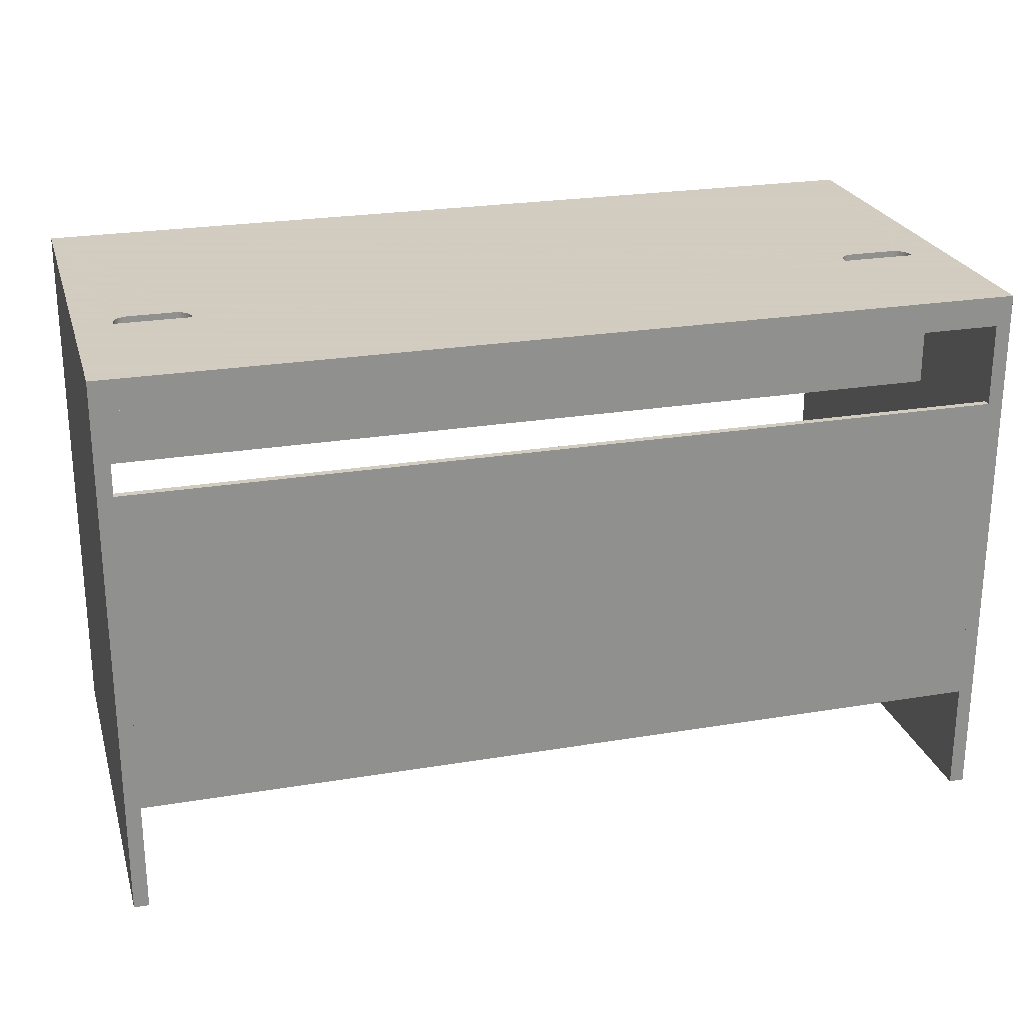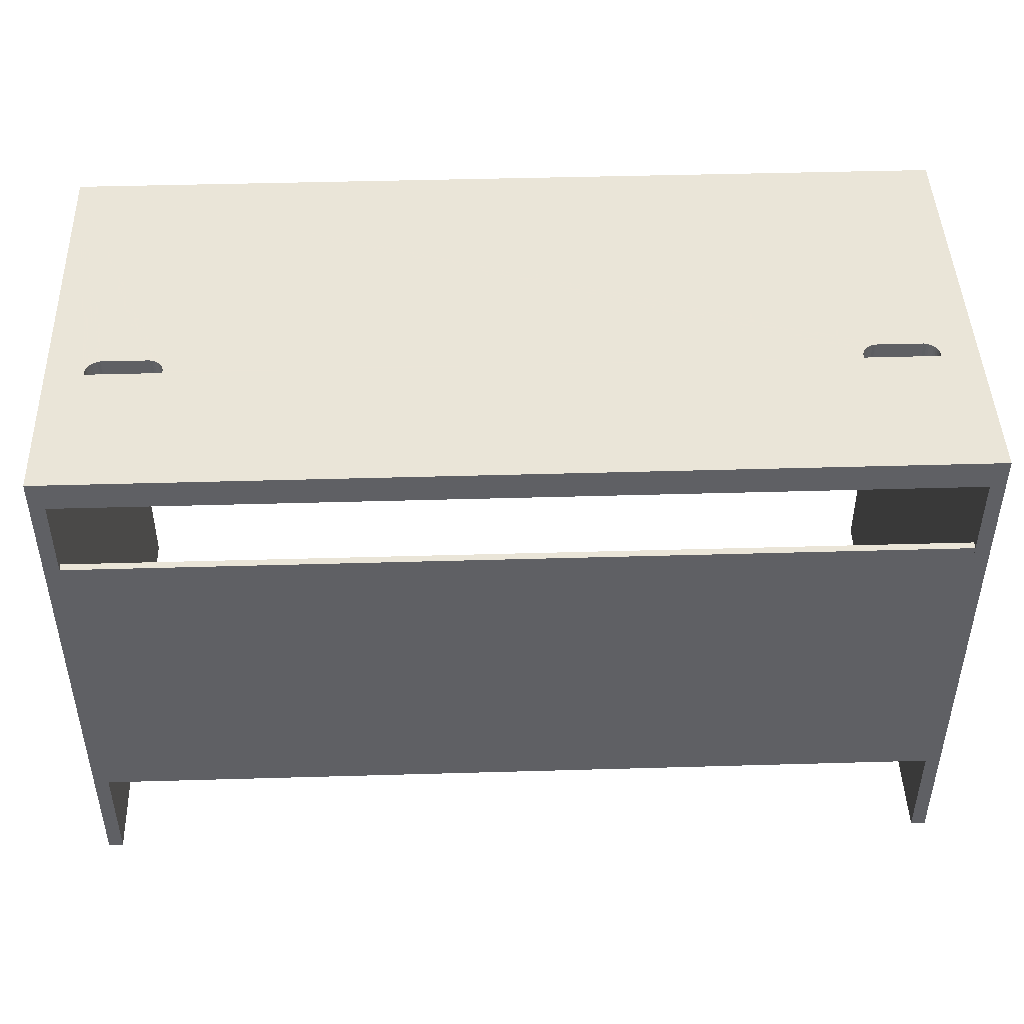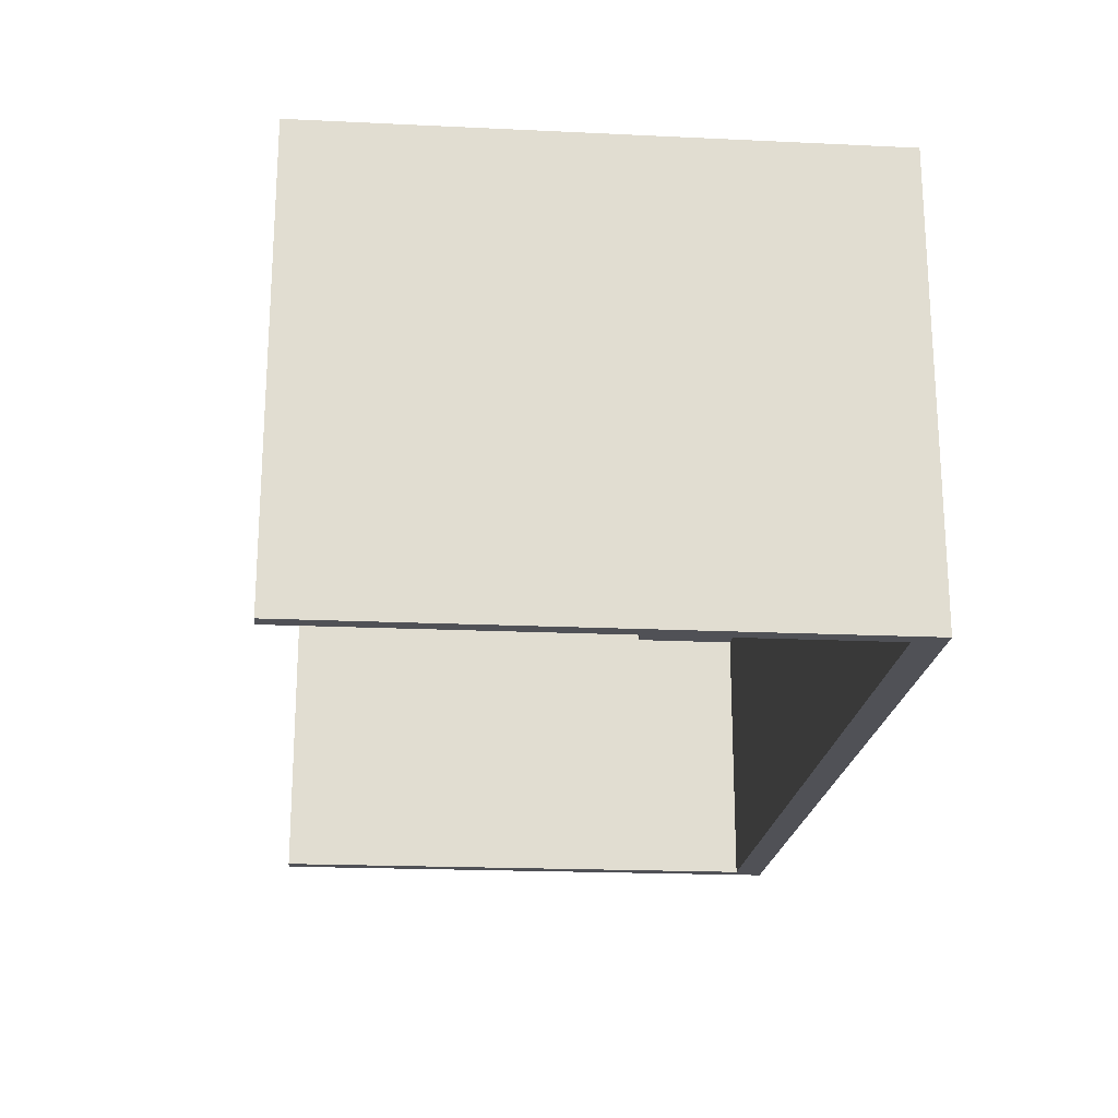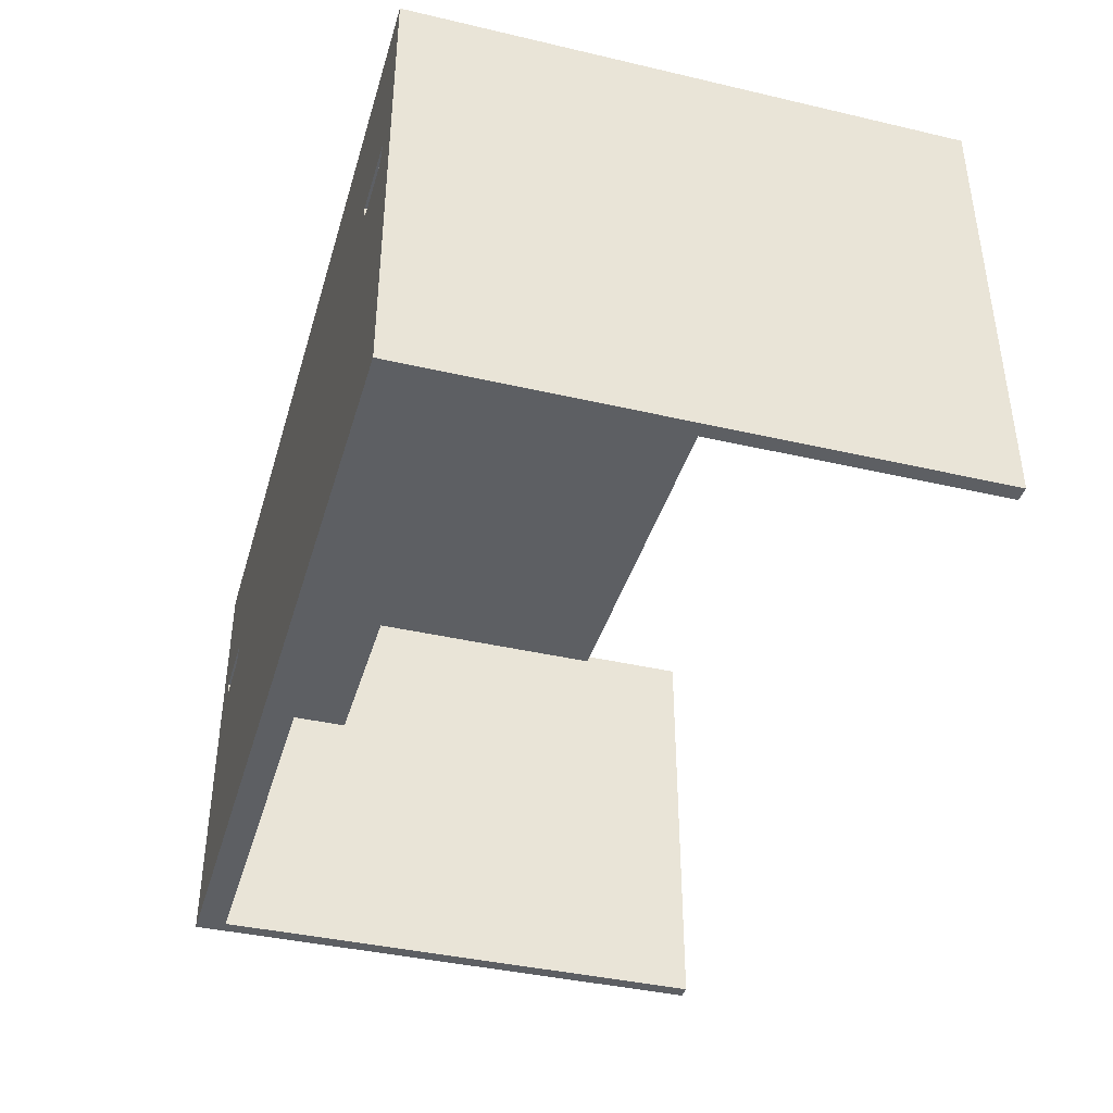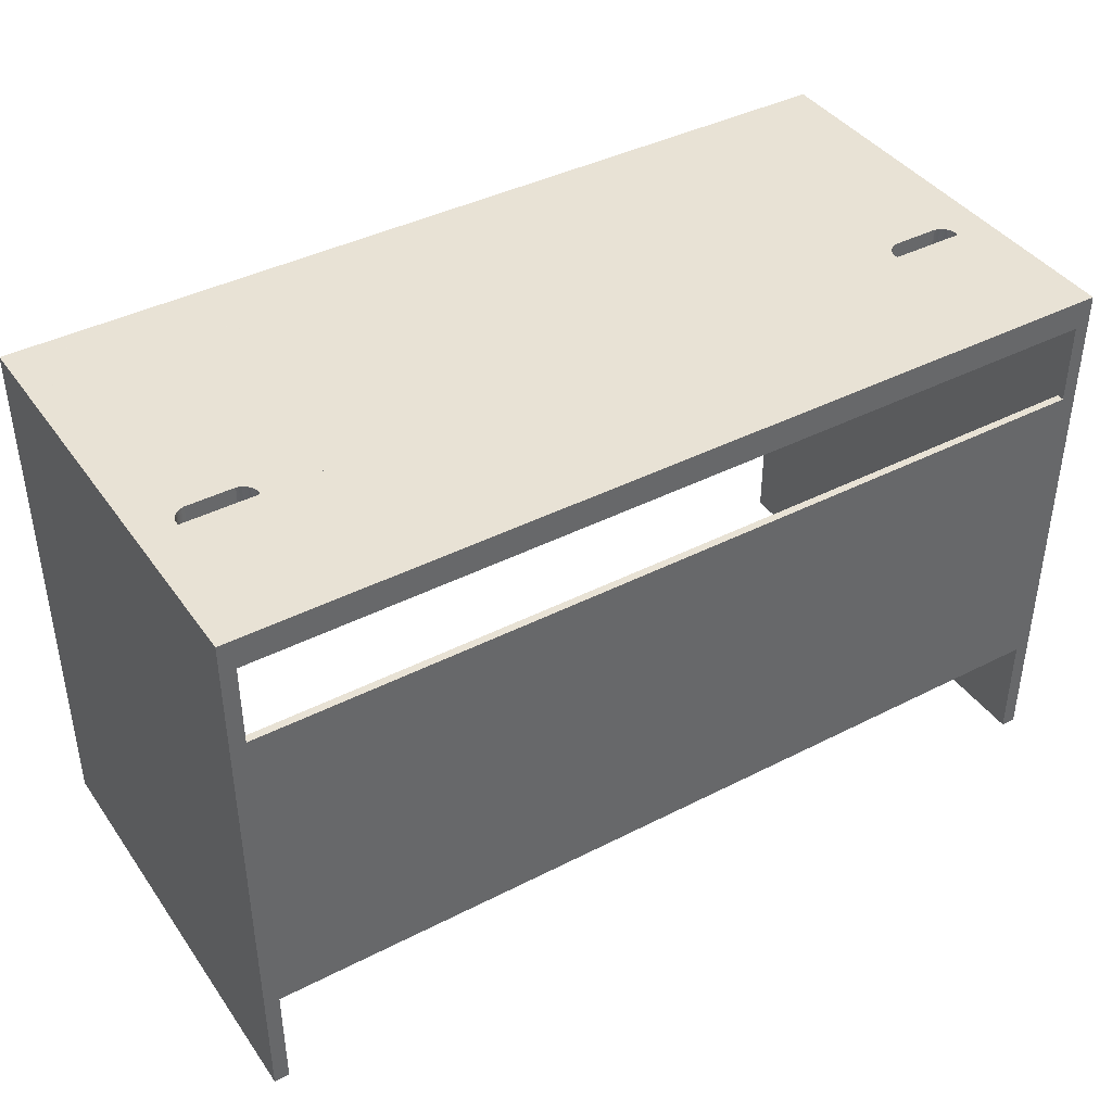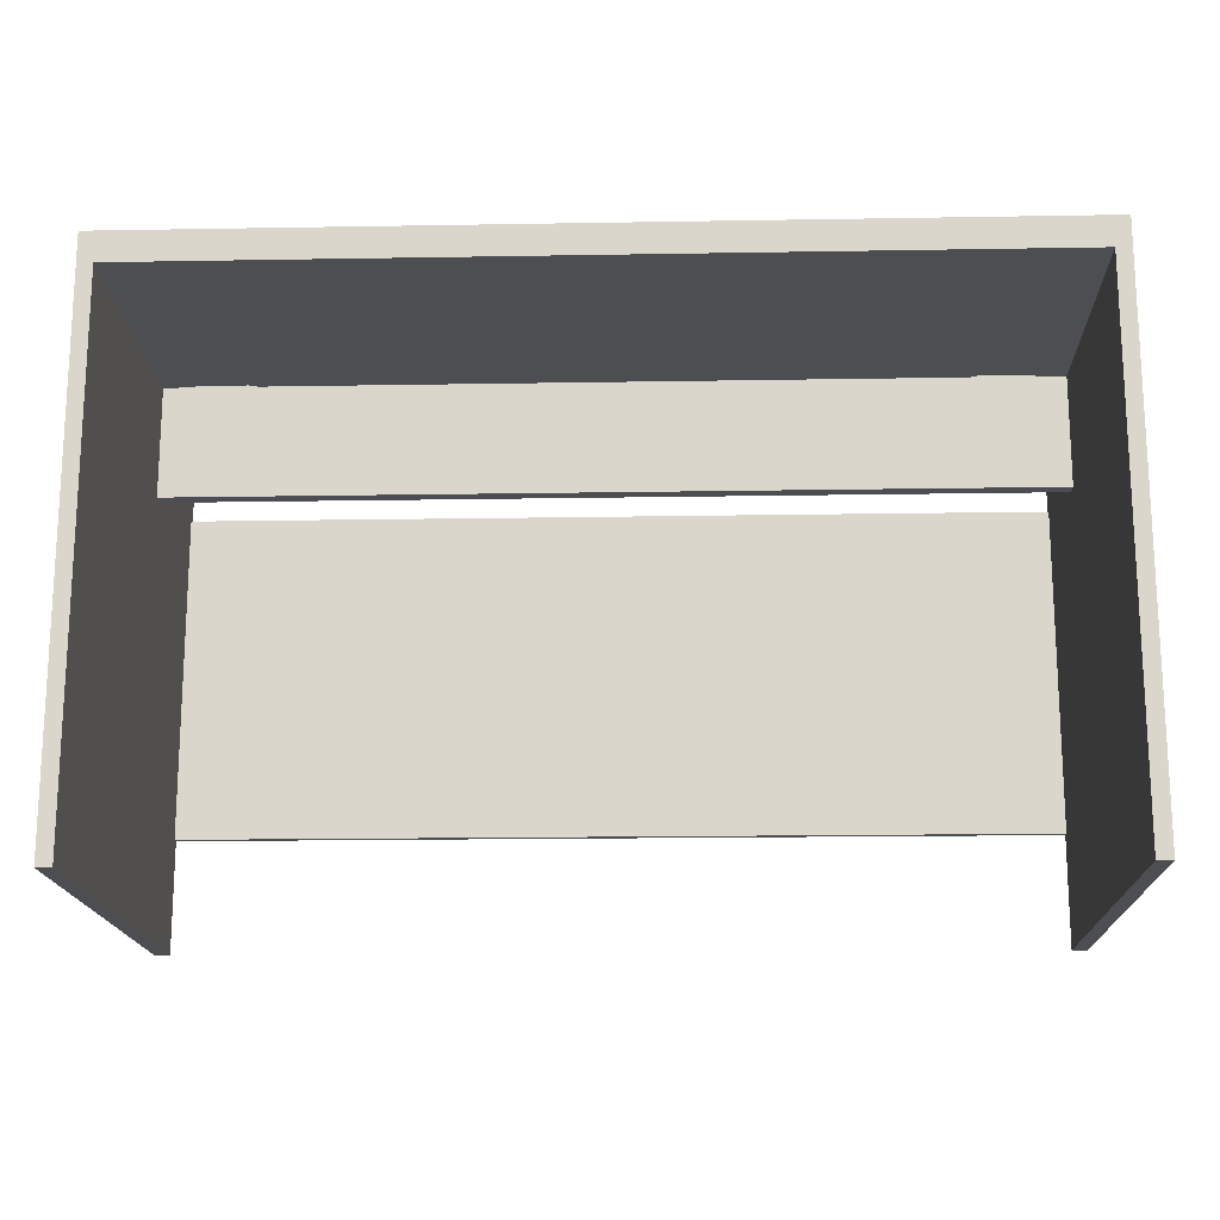
<metadata>
{"format":"obj","ext":"obj","renderer":"f3d","projection":"perspective","resolution":1024,"background":"white","views":[{"elev":24.3,"azim":-15.4,"up":"+Y"},{"elev":45.5,"azim":-1.9,"up":"+Y"},{"elev":-20.4,"azim":85.1,"up":"+Z"},{"elev":-40.0,"azim":-106.0,"up":"+Z"},{"elev":40.8,"azim":-32.0,"up":"+Y"},{"elev":-16.9,"azim":-178.0,"up":"+Y"}]}
</metadata>
<code>
g Mesh1 Group2 Group1 Model
v 0.3785 0.2154 0.06527
v -0.3785 0.2154 0.05221
v -0.3785 0.2154 0.06527
f 1 2 3
v 0.3785 0.2154 0.05221
f 2 1 4
v 0.3785 0.1175 0.05221
f 1 5 4
v 0.3785 0.1175 0.06527
f 5 1 6
v -0.3785 0.1175 0.06527
f 1 7 6
f 7 1 3
f 2 7 3
v -0.3785 0.1175 0.05221
f 7 2 8
f 2 5 8
f 5 2 4
f 5 7 8
f 7 5 6
g Mesh2 Group3 Group1 Model
v 0.3785 -0.2415 0.1958
v 0.3916 -0.2415 -0.1958
v 0.3916 -0.2415 0.1958
f 9 10 11
v 0.3785 -0.2415 -0.1958
f 10 9 12
v 0.3785 0.2154 0.06527
f 9 13 12
v 0.3785 0.2154 0.1958
f 13 9 14
v 0.3916 0.2154 0.1958
f 9 15 14
f 15 9 11
v 0.3916 0.2154 0.06527
f 11 16 15
f 16 11 10
v 0.3916 0.2154 -0.1958
f 16 10 17
f 12 17 10
v 0.3785 0.2154 -0.1958
f 18 17 12
v -0.3916 0.2415 -0.1958
f 19 17 18
v 0.3916 0.2415 -0.1958
f 17 19 20
v 0.3492 0.2415 0.04954
f 21 20 19
v 0.3513 0.2415 0.05041
f 22 20 21
v 0.3785 0.2415 0.06527
f 23 20 22
v 0.3916 0.2415 0.06527
f 20 23 24
f 13 24 23
f 24 13 16
f 13 24 23
f 24 13 16
f 13 15 16
f 15 13 14
f 17 24 16
f 24 17 20
v 0.359 0.2415 0.06527
f 25 13 23
v 0.359 0.2154 0.06527
f 13 25 26
v 0.359 0.2415 0.06145
f 27 26 25
v 0.359 0.2154 0.06145
f 26 27 28
v 0.3589 0.2415 0.06083
f 29 28 27
v 0.3589 0.2154 0.06083
f 28 29 30
v 0.3584 0.2415 0.05867
f 31 30 29
v 0.3584 0.2154 0.05867
f 30 31 32
v 0.3575 0.2415 0.05661
f 33 32 31
v 0.3575 0.2154 0.05661
f 32 33 34
v 0.3563 0.2415 0.05472
f 35 34 33
v 0.3563 0.2154 0.05472
f 34 35 36
v 0.3549 0.2415 0.05303
f 37 36 35
v 0.3549 0.2154 0.05303
f 36 37 38
v 0.3532 0.2415 0.05158
f 39 38 37
v 0.3532 0.2154 0.05158
f 38 39 40
f 22 40 39
v 0.3513 0.2154 0.05041
f 40 22 41
v 0.3492 0.2154 0.04954
f 22 42 41
f 42 22 21
v 0.3471 0.2154 0.04901
f 21 43 42
v 0.3471 0.2415 0.04901
f 43 21 44
f 21 19 44
v 0.3465 0.2415 0.04895
f 44 19 45
v 0.3426 0.2415 0.04895
f 45 19 46
v 0.31 0.2415 0.04895
f 46 19 47
v 0.3062 0.2415 0.04895
f 47 19 48
v 0.3056 0.2415 0.04901
f 48 19 49
v 0.3034 0.2415 0.04954
f 49 19 50
v 0.3014 0.2415 0.05041
f 50 19 51
v 0.2995 0.2415 0.05158
f 51 19 52
v 0.2978 0.2415 0.05303
f 52 19 53
v 0.2963 0.2415 0.05472
f 53 19 54
v 0.2952 0.2415 0.05661
f 54 19 55
v 0.2943 0.2415 0.05867
f 55 19 56
v 0.2938 0.2415 0.06083
f 56 19 57
v 0.2937 0.2415 0.06145
f 57 19 58
v 0.2937 0.2415 0.06527
f 58 19 59
v -0.2943 0.2415 0.05867
f 59 19 60
v -0.2952 0.2415 0.05661
f 60 19 61
v -0.2963 0.2415 0.05472
f 61 19 62
v -0.2978 0.2415 0.05303
f 62 19 63
v -0.2995 0.2415 0.05158
f 63 19 64
v -0.3014 0.2415 0.05041
f 64 19 65
v -0.3034 0.2415 0.04954
f 65 19 66
v -0.3056 0.2415 0.04901
f 66 19 67
v -0.3062 0.2415 0.04895
f 67 19 68
v -0.3078 0.2415 0.04881
f 68 19 69
v -0.31 0.2415 0.04895
f 69 19 70
v -0.3426 0.2415 0.04895
f 70 19 71
v -0.3449 0.2415 0.04881
f 71 19 72
v -0.3465 0.2415 0.04895
f 72 19 73
v -0.3471 0.2415 0.04901
f 73 19 74
v -0.3492 0.2415 0.04954
f 74 19 75
v -0.3513 0.2415 0.05041
f 75 19 76
v -0.3532 0.2415 0.05158
f 76 19 77
v -0.3549 0.2415 0.05303
f 77 19 78
v -0.3563 0.2415 0.05472
f 78 19 79
v -0.3575 0.2415 0.05661
f 79 19 80
v -0.3584 0.2415 0.05867
f 80 19 81
v -0.3589 0.2415 0.06083
f 81 19 82
v -0.359 0.2415 0.06145
f 82 19 83
v -0.3591 0.2415 0.06304
f 83 19 84
v -0.3785 0.2415 0.06527
f 84 19 85
v -0.3916 0.2415 0.06527
f 85 19 86
v -0.3916 0.2154 0.06527
f 19 87 86
v -0.3916 0.2154 -0.1958
f 87 19 88
f 19 18 88
v -0.3785 0.2154 -0.1958
f 89 88 18
v -0.3916 -0.2415 -0.1958
f 88 89 90
v -0.3785 -0.2415 -0.1958
f 90 89 91
f 3 91 89
v -0.3785 -0.2415 0.1958
f 3 92 91
v -0.3785 0.2154 0.1958
f 92 3 93
f 87 93 3
v -0.3916 0.2154 0.1958
f 93 87 94
v -0.3916 -0.2415 0.1958
f 87 95 94
f 95 87 90
f 90 87 88
f 91 95 90
f 95 91 92
f 93 95 92
f 95 93 94
f 85 87 3
f 87 85 86
v -0.359 0.2415 0.06527
f 3 96 85
v -0.359 0.2154 0.06527
f 96 3 97
v -0.359 0.2154 0.06145
f 3 98 97
f 89 98 3
v -0.3589 0.2154 0.06083
f 89 99 98
v -0.3584 0.2154 0.05867
f 89 100 99
v -0.3575 0.2154 0.05661
f 89 101 100
v -0.3563 0.2154 0.05472
f 89 102 101
v -0.3549 0.2154 0.05303
f 89 103 102
v -0.3532 0.2154 0.05158
f 89 104 103
v -0.3513 0.2154 0.05041
f 89 105 104
v -0.3492 0.2154 0.04954
f 89 106 105
v -0.3471 0.2154 0.04901
f 89 107 106
v -0.3465 0.2154 0.04895
f 89 108 107
v -0.3426 0.2154 0.04895
f 89 109 108
v -0.31 0.2154 0.04895
f 89 110 109
v -0.3062 0.2154 0.04895
f 89 111 110
v -0.3056 0.2154 0.04901
f 89 112 111
v -0.3034 0.2154 0.04954
f 89 113 112
v -0.3014 0.2154 0.05041
f 89 114 113
v -0.2995 0.2154 0.05158
f 89 115 114
v -0.2978 0.2154 0.05303
f 89 116 115
v -0.2963 0.2154 0.05472
f 89 117 116
v -0.2952 0.2154 0.05661
f 89 118 117
v -0.2943 0.2154 0.05867
f 89 119 118
v 0.2937 0.2154 0.06145
f 89 120 119
v 0.2938 0.2154 0.06083
f 89 121 120
v 0.2943 0.2154 0.05867
f 89 122 121
v 0.2952 0.2154 0.05661
f 89 123 122
v 0.2963 0.2154 0.05472
f 89 124 123
v 0.2978 0.2154 0.05303
f 89 125 124
v 0.2995 0.2154 0.05158
f 89 126 125
v 0.3014 0.2154 0.05041
f 89 127 126
v 0.3034 0.2154 0.04954
f 89 128 127
v 0.3056 0.2154 0.04901
f 89 129 128
v 0.3062 0.2154 0.04895
f 89 130 129
v 0.31 0.2154 0.04895
f 89 131 130
v 0.3426 0.2154 0.04895
f 89 132 131
v 0.3465 0.2154 0.04895
f 89 133 132
f 89 43 133
f 89 42 43
f 18 42 89
f 18 41 42
f 18 40 41
f 18 38 40
f 18 36 38
f 18 34 36
f 18 32 34
f 18 30 32
f 18 28 30
f 18 26 28
f 26 18 13
f 12 13 18
f 43 45 133
f 45 43 44
f 45 132 133
f 132 45 46
f 46 131 132
f 131 46 47
f 47 130 131
f 130 47 48
f 49 130 48
f 130 49 129
f 50 129 49
f 129 50 128
f 50 127 128
f 127 50 51
f 51 126 127
f 126 51 52
f 53 126 52
f 126 53 125
f 54 125 53
f 125 54 124
f 55 124 54
f 124 55 123
f 56 123 55
f 123 56 122
f 57 122 56
f 122 57 121
f 58 121 57
f 121 58 120
v 0.2937 0.2154 0.06527
f 58 134 120
f 134 58 59
v -0.2937 0.2154 0.06527
f 59 135 134
v -0.2937 0.2415 0.06527
f 135 59 136
v -0.2936 0.2415 0.06304
f 136 59 137
v -0.2937 0.2415 0.06145
f 59 138 137
v -0.2938 0.2415 0.06083
f 59 139 138
f 59 60 139
v -0.2938 0.2154 0.06083
f 60 140 139
f 140 60 119
f 61 119 60
f 119 61 118
f 62 118 61
f 118 62 117
f 63 117 62
f 117 63 116
f 64 116 63
f 116 64 115
f 64 114 115
f 114 64 65
f 65 113 114
f 113 65 66
f 66 112 113
f 112 66 67
f 67 111 112
f 111 67 68
f 68 110 111
f 110 68 70
f 70 68 69
f 70 109 110
f 109 70 71
f 71 108 109
f 108 71 73
f 73 71 72
f 74 108 73
f 108 74 107
f 74 106 107
f 106 74 75
f 75 105 106
f 105 75 76
f 76 104 105
f 104 76 77
f 77 103 104
f 103 77 78
f 78 102 103
f 102 78 79
f 79 101 102
f 101 79 80
f 80 100 101
f 100 80 81
f 81 99 100
f 99 81 82
f 82 98 99
f 98 82 83
f 83 97 98
f 97 83 96
f 84 96 83
f 85 96 84
f 119 120 140
v -0.2937 0.2154 0.06145
f 140 120 141
f 141 120 135
f 135 120 134
f 135 138 141
f 138 135 136
f 136 137 138
f 139 141 138
f 141 139 140
f 23 22 39
f 23 39 37
f 23 37 35
f 23 35 33
f 23 33 31
f 23 31 29
f 23 29 27
f 25 23 27
g Mesh3 Group4 Group1 Model
v -0.3916 0.2415 0.06527
v -0.3916 0.2154 0.1958
v -0.3916 0.2415 0.1958
f 142 143 144
v -0.3916 0.2154 0.06527
f 143 142 145
v 0.3916 0.2154 0.06527
f 142 146 145
v 0.3916 0.2415 0.06527
f 146 142 147
v 0.3916 0.2415 0.1958
f 142 148 147
f 148 142 144
v 0.3916 0.2154 0.1958
f 144 149 148
f 149 144 143
f 145 149 143
f 149 145 146
f 146 148 149
f 148 146 147
g Mesh4 Group5 Group1 Model
v 0.3785 0.1436 0.1958
v -0.3785 -0.1436 0.1958
v 0.3785 -0.1436 0.1958
f 150 151 152
v -0.3785 0.1436 0.1958
f 151 150 153
v -0.3785 0.1436 0.1893
f 150 154 153
v 0.3785 0.1436 0.1893
f 154 150 155
v 0.3785 -0.1436 0.1893
f 150 156 155
f 156 150 152
f 151 156 152
v -0.3785 -0.1436 0.1893
f 156 151 157
f 151 154 157
f 154 151 153
f 154 156 157
f 156 154 155

</code>
